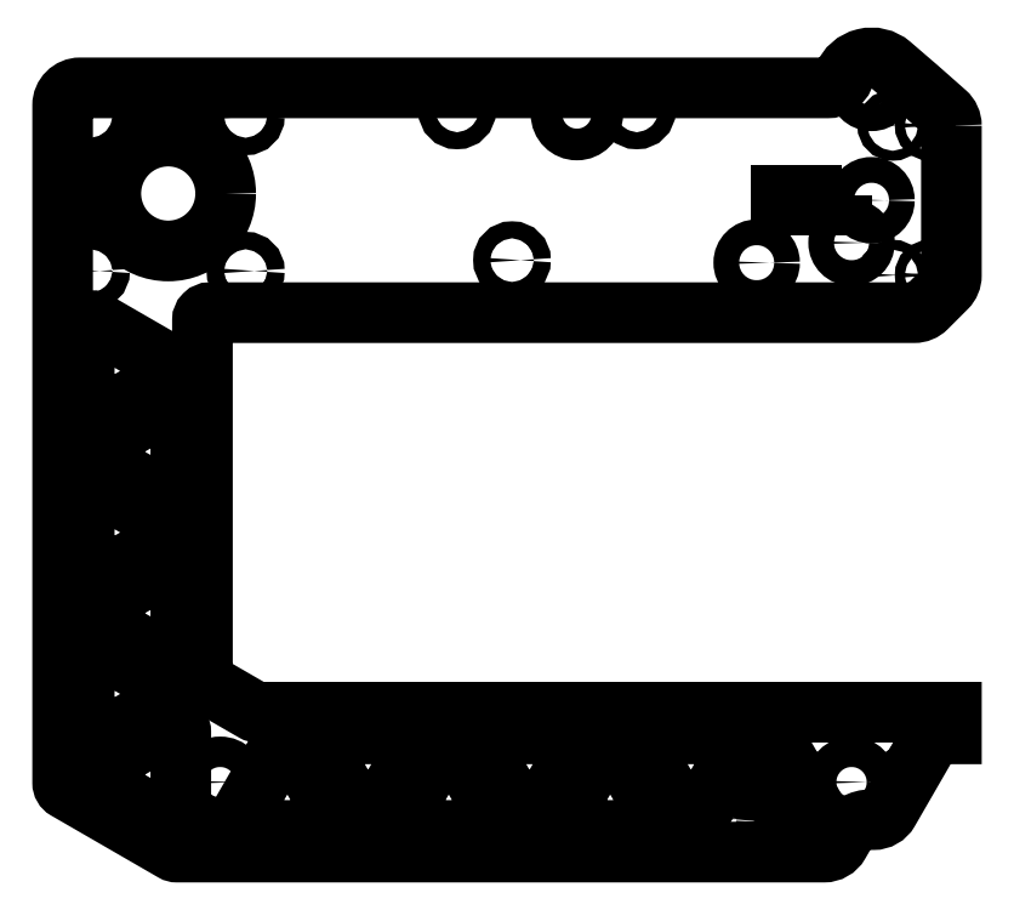
<metadata>
{"format":"dxf","ext":"dxf","renderer":"ezdxf+matplotlib","layout":"modelspace","background":"white","min_lineweight":24,"dpi":150}
</metadata>
<code>
0
SECTION
2
ENTITIES
0
CIRCLE
8
0
10
391
20
-25.73
30
0
40
2.58
210
0
220
0
230
1
0
CIRCLE
8
0
10
308
20
-7.73
30
0
40
1.705
210
0
220
0
230
1
0
CIRCLE
8
0
10
344
20
-7.73
30
0
40
1.705
210
0
220
0
230
1
0
CIRCLE
8
0
10
319
20
-37.73
30
0
40
1.705
210
0
220
0
230
1
0
CIRCLE
8
0
10
383
20
-132.2
30
0
40
1.1
210
0
220
0
230
1
0
CIRCLE
8
0
10
391
20
-132.2
30
0
40
1.1
210
0
220
0
230
1
0
CIRCLE
8
0
10
387
20
-142.2
30
0
40
3.05
210
0
220
0
230
1
0
CIRCLE
8
0
10
260.6
20
-142.2
30
0
40
3.05
210
0
220
0
230
1
0
CIRCLE
8
0
10
387
20
-34.23
30
0
40
2.58
210
0
220
0
230
1
0
CIRCLE
8
0
10
364
20
-149.5
30
0
40
2.58
210
0
220
0
230
1
0
CIRCLE
8
0
10
368
20
-38.23
30
0
40
2.58
210
0
220
0
230
1
0
CIRCLE
8
0
10
391
20
-3.23
30
0
40
2.58
210
0
220
0
230
1
0
CIRCLE
8
0
10
332
20
-8.48
30
0
40
3.175
210
0
220
0
230
1
0
LWPOLYLINE
8
0
90
6
70
1
43
0
10
233.4
20
-68.47
10
233.4
20
-51.34
42
-0.5774
10
235.6
20
-50.04
10
250.5
20
-58.61
42
-0.5774
10
250.5
20
-61.2
10
235.6
20
-69.77
42
-0.5774
0
LWPOLYLINE
8
0
90
6
70
1
43
0
10
235.6
20
-139.4
10
250.5
20
-130.9
42
-0.5774
10
252.7
20
-132.2
10
252.7
20
-149.3
42
-0.5774
10
250.5
20
-150.6
10
235.6
20
-142
42
-0.5774
0
LWPOLYLINE
8
0
90
6
70
1
43
0
10
235.6
20
-74.77
10
250.5
20
-66.2
42
-0.5774
10
252.7
20
-67.5
10
252.7
20
-84.64
42
-0.5774
10
250.5
20
-85.94
10
235.6
20
-77.37
42
-0.5774
0
LWPOLYLINE
8
0
90
6
70
1
43
0
10
235.6
20
-82.37
10
250.5
20
-90.94
42
-0.5774
10
250.5
20
-93.54
10
235.6
20
-102.1
42
-0.5774
10
233.4
20
-100.8
10
233.4
20
-83.67
42
-0.5774
0
LWPOLYLINE
8
0
90
6
70
1
43
0
10
235.6
20
-114.7
10
250.5
20
-123.3
42
-0.5774
10
250.5
20
-125.9
10
235.6
20
-134.4
42
-0.5774
10
233.4
20
-133.1
10
233.4
20
-116
42
-0.5774
0
LWPOLYLINE
8
0
90
6
70
1
43
0
10
235.6
20
-107.1
10
250.5
20
-98.54
42
-0.5774
10
252.7
20
-99.84
10
252.7
20
-117
42
-0.5774
10
250.5
20
-118.3
10
235.6
20
-109.7
42
-0.5774
0
LWPOLYLINE
8
0
90
6
70
1
43
0
10
340
20
-134.8
10
348.6
20
-149.7
42
-0.5774
10
347.3
20
-151.9
10
330.1
20
-151.9
42
-0.5774
10
328.8
20
-149.7
10
337.4
20
-134.8
42
-0.5774
0
LWPOLYLINE
8
0
90
6
70
1
43
0
10
281.6
20
-132.6
10
298.8
20
-132.6
42
-0.5774
10
300.1
20
-134.8
10
291.5
20
-149.7
42
-0.5774
10
288.9
20
-149.7
10
280.3
20
-134.8
42
-0.5774
0
LWPOLYLINE
8
0
90
6
70
1
43
0
10
314
20
-132.6
10
331.1
20
-132.6
42
-0.5774
10
332.4
20
-134.8
10
323.8
20
-149.7
42
-0.5774
10
321.2
20
-149.7
10
312.7
20
-134.8
42
-0.5774
0
LWPOLYLINE
8
0
90
6
70
1
43
0
10
364.7
20
-134.8
10
356.2
20
-149.7
42
-0.5774
10
353.6
20
-149.7
10
345
20
-134.8
42
-0.5774
10
346.3
20
-132.6
10
363.4
20
-132.6
42
-0.5774
0
LWPOLYLINE
8
0
90
6
70
1
43
0
10
275.3
20
-134.8
10
283.9
20
-149.7
42
-0.5774
10
282.6
20
-151.9
10
265.5
20
-151.9
42
-0.5774
10
264.2
20
-149.7
10
272.7
20
-134.8
42
-0.5774
0
LWPOLYLINE
8
0
90
6
70
1
43
0
10
307.7
20
-134.8
10
316.2
20
-149.7
42
-0.5774
10
314.9
20
-151.9
10
297.8
20
-151.9
42
-0.5774
10
296.5
20
-149.7
10
305.1
20
-134.8
42
-0.5774
0
LWPOLYLINE
8
0
90
4
70
1
43
0
10
385
20
-24.73
10
385
20
-26.73
10
373
20
-26.73
10
373
20
-24.73
0
CIRCLE
8
0
10
265.7
20
-8.88
30
0
40
1.75
210
0
220
-0
230
1
0
CIRCLE
8
0
10
234.7
20
-39.88
30
0
40
1.75
210
0
220
-0
230
1
0
CIRCLE
8
0
10
265.7
20
-39.88
30
0
40
1.75
210
0
220
-0
230
1
0
CIRCLE
8
0
10
234.7
20
-8.88
30
0
40
1.75
210
0
220
-0
230
1
0
CIRCLE
8
0
10
250.2
20
-24.38
30
0
40
11.5
210
0
220
-0
230
1
0
CIRCLE
8
0
10
395.3
20
-40.73
30
0
40
1
210
0
220
-0
230
1
0
CIRCLE
8
0
10
402.8
20
-10.73
30
0
40
1
210
0
220
-0
230
1
0
CIRCLE
8
0
10
402.8
20
-40.73
30
0
40
1
210
0
220
-0
230
1
0
CIRCLE
8
0
10
395.3
20
-10.73
30
0
40
1
210
0
220
-0
230
1
0
LWPOLYLINE
8
0
90
32
70
1
43
0
10
407
20
-10.81
42
0.2152
10
405.8
20
-8.185
10
400.3
20
-3.309
10
394.9
20
1.317
42
0.5156
10
385.5
20
-1.02
42
-0.3076
10
382.2
20
-3.23
10
232.5
20
-3.23
42
0.4142
10
229
20
-6.73
10
229
20
-142.4
42
0.2679
10
229.8
20
-143.7
10
251.2
20
-156
42
0.1317
10
251.9
20
-156.2
10
381.5
20
-156.2
42
0.2679
10
384.5
20
-154.5
10
385.4
20
-153
42
-0.2679
10
391
20
-149.7
10
391.4
20
-149.7
42
0.2679
10
394.5
20
-148
10
402.9
20
-133.3
42
-0.2679
10
404.2
20
-132.6
10
407
20
-132.6
10
407
20
-128.2
10
268.1
20
-128.2
42
-0.1317
10
267.4
20
-128
10
257.8
20
-122.5
42
-0.2679
10
257
20
-121.2
10
257
20
-49.73
42
-0.4142
10
258.5
20
-48.23
10
399.6
20
-48.23
42
0.1989
10
402.1
20
-47.21
10
406
20
-43.26
42
0.1989
10
407
20
-40.78
0
LWPOLYLINE
8
0
90
8
70
1
43
0
10
370
20
-150.2
42
0.3333
10
366.4
20
-144
42
-0.4508
10
365.7
20
-141.9
10
369.7
20
-134.8
42
-0.5774
10
372.3
20
-134.8
10
380.9
20
-149.7
42
-0.5774
10
379.6
20
-151.9
10
371.5
20
-151.9
42
-0.4487
0
ENDSEC
0
EOF

</code>
